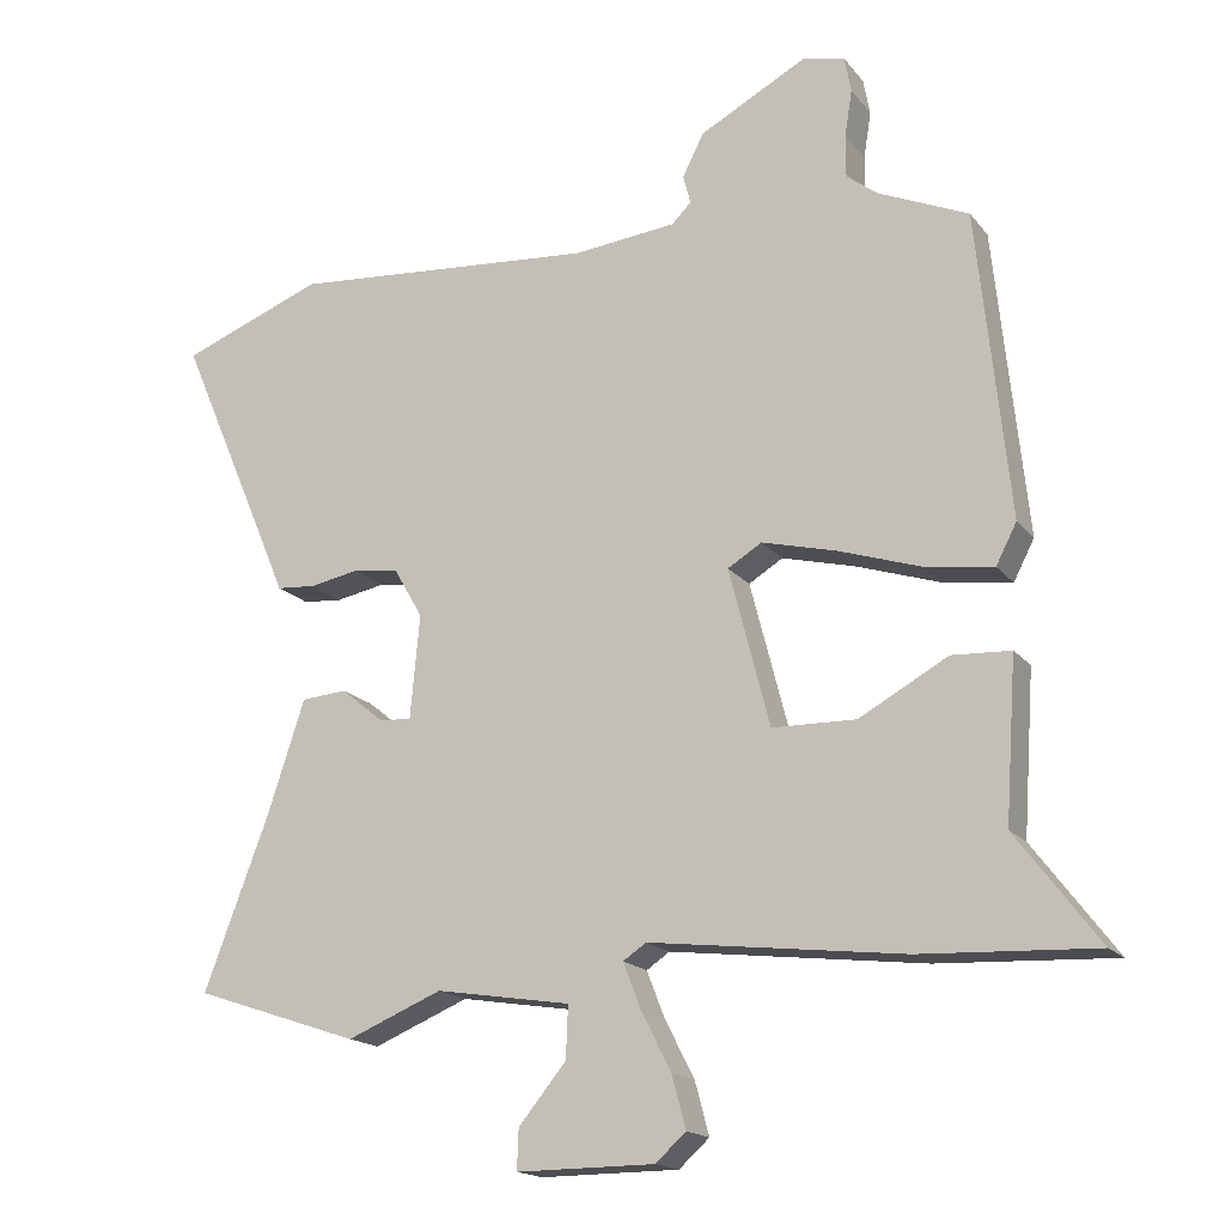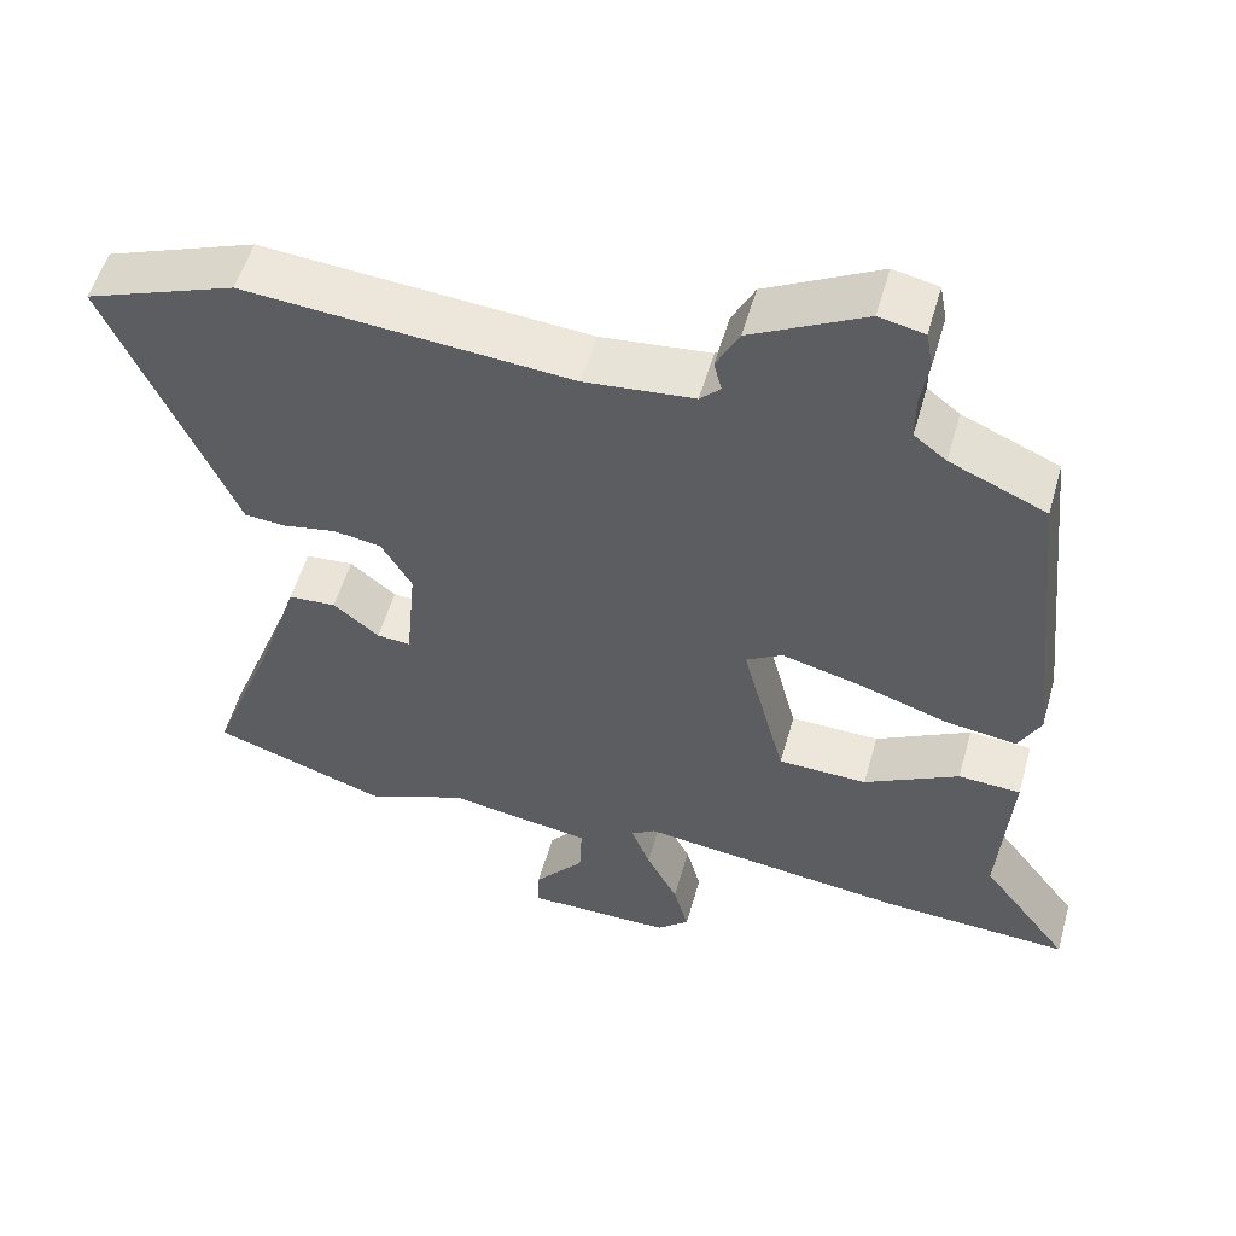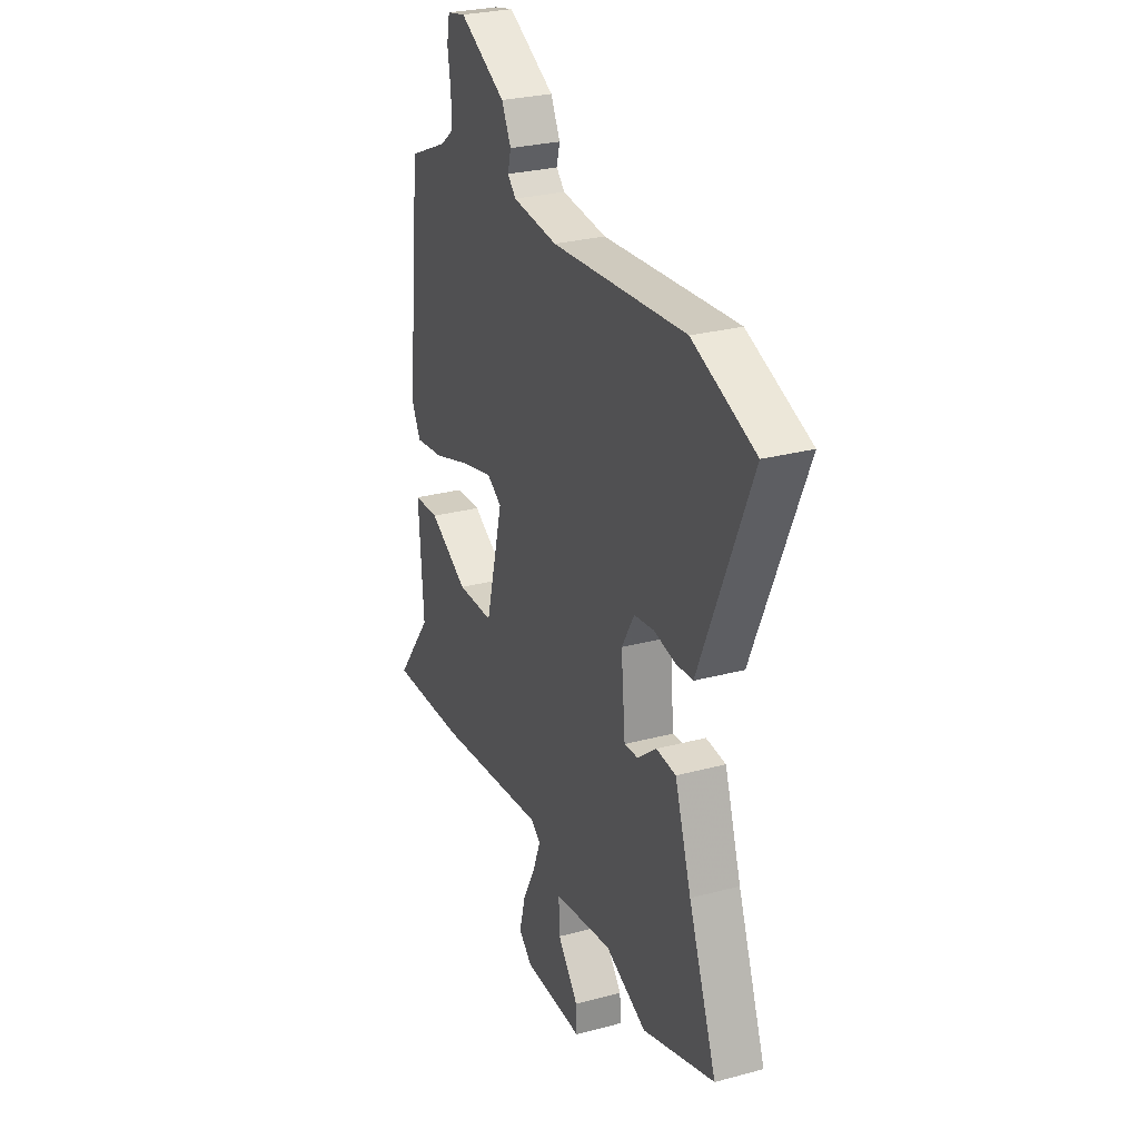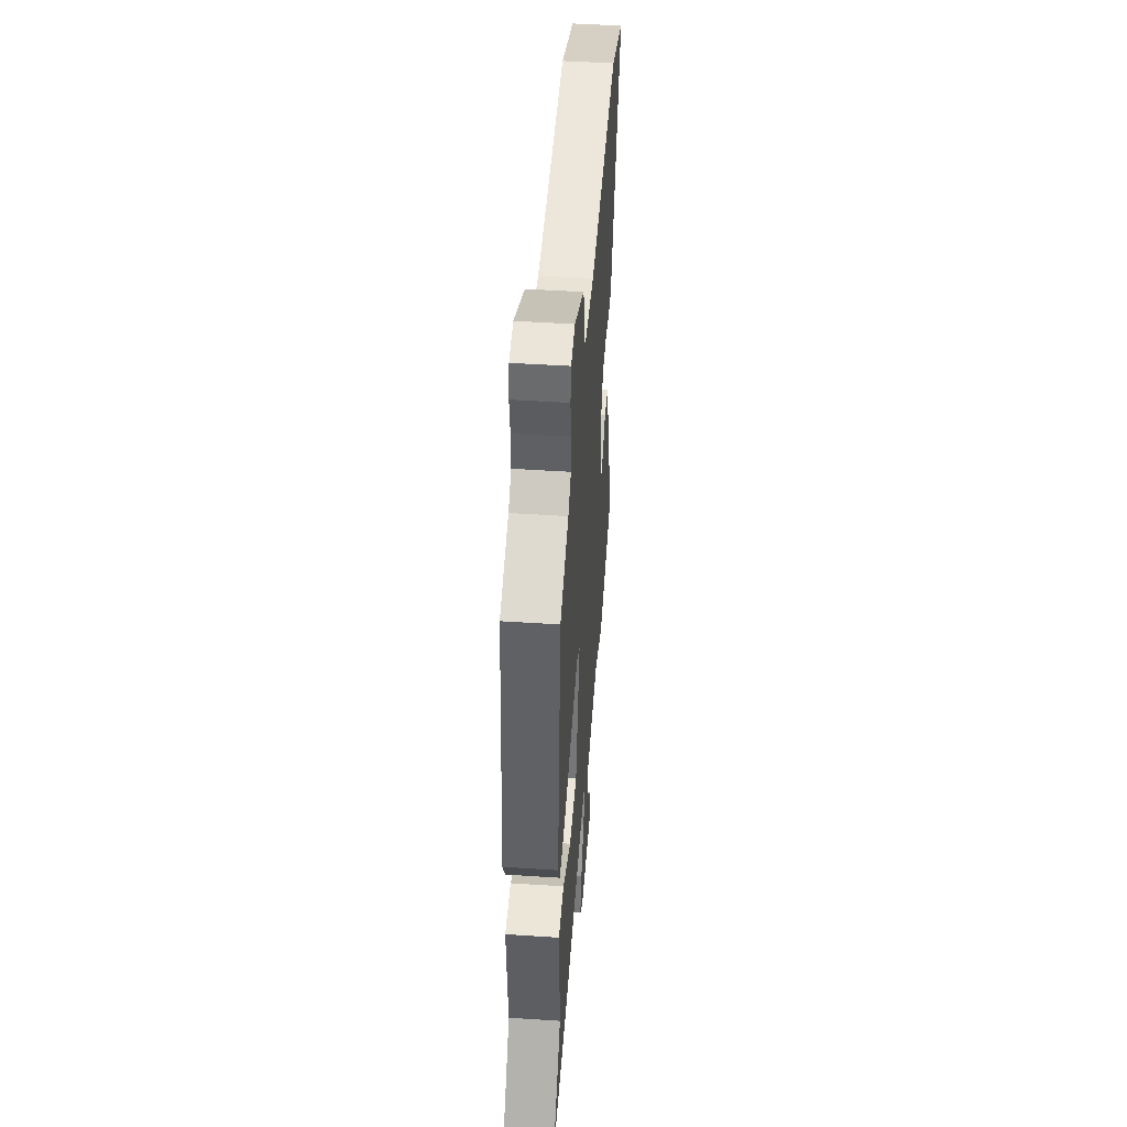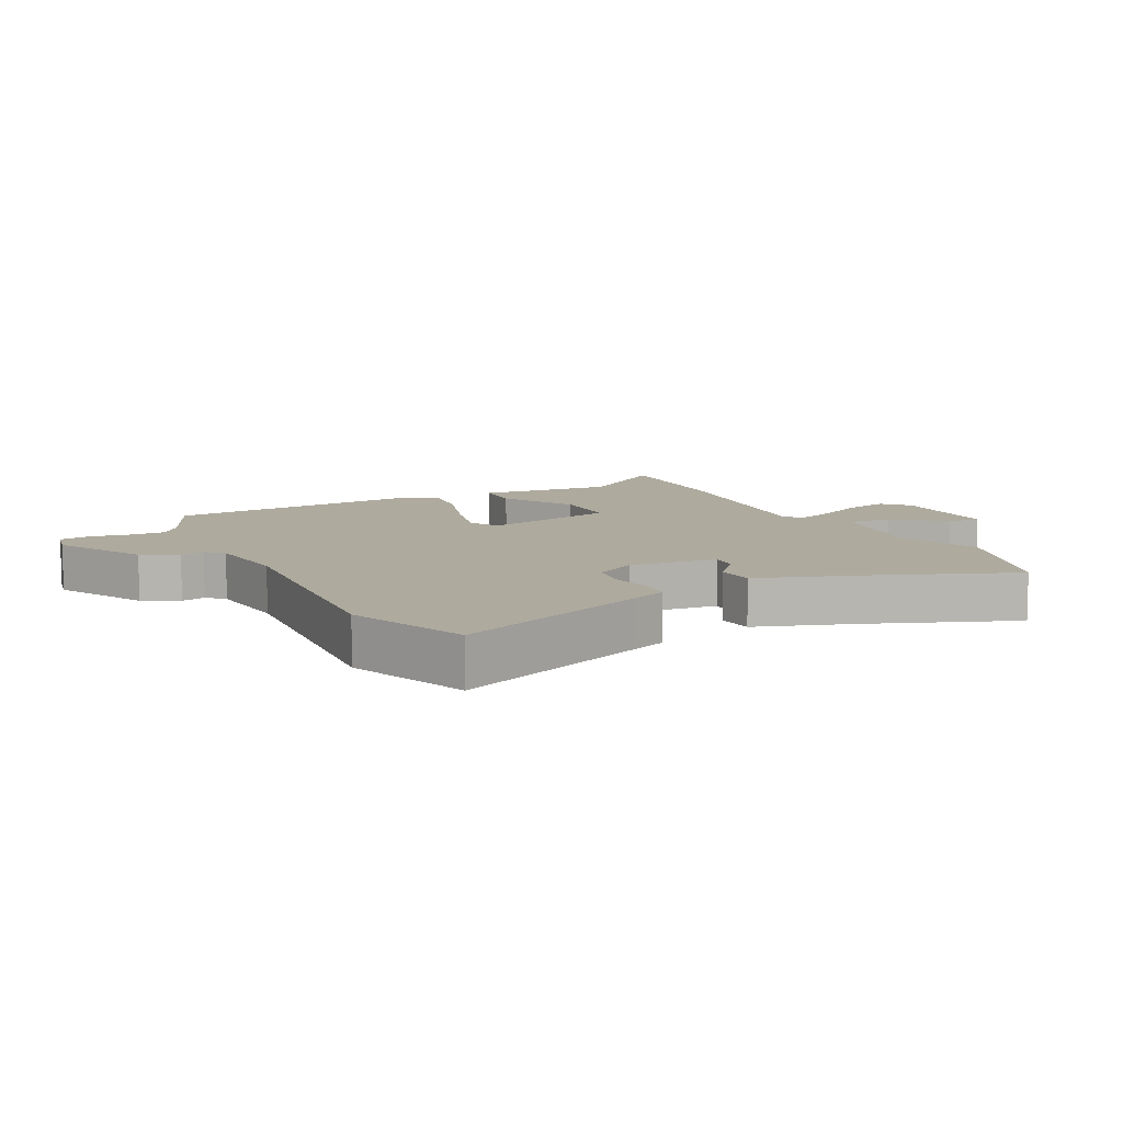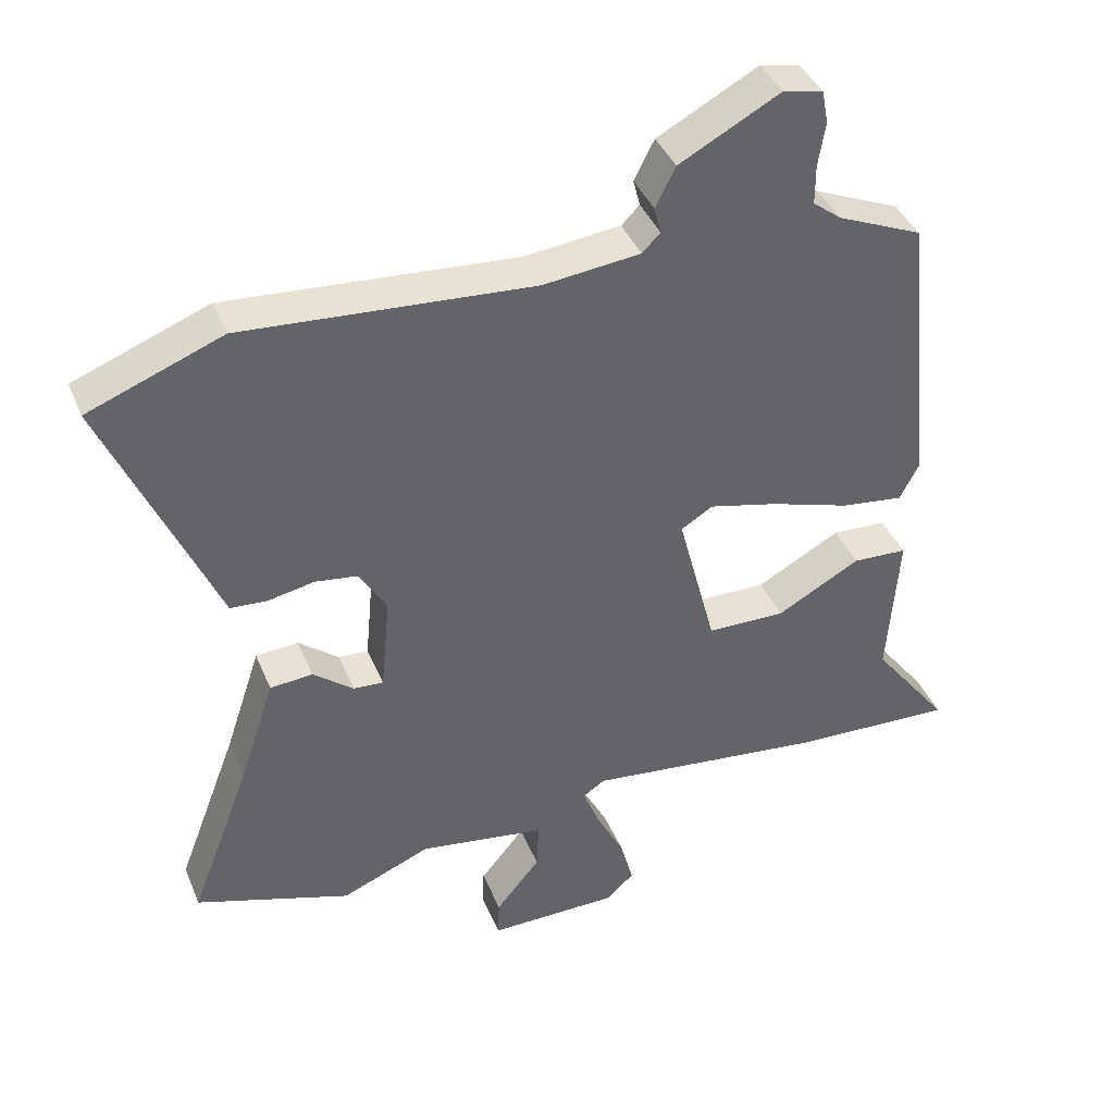
<metadata>
{"format":"obj","ext":"obj","renderer":"f3d","projection":"perspective","resolution":1024,"background":"white","views":[{"elev":-17.0,"azim":-154.7,"up":"+Z"},{"elev":54.6,"azim":-164.1,"up":"+Z"},{"elev":27.6,"azim":67.7,"up":"+Z"},{"elev":46.9,"azim":-85.7,"up":"+Z"},{"elev":9.3,"azim":63.4,"up":"+Y"},{"elev":40.5,"azim":158.7,"up":"+Z"}]}
</metadata>
<code>
v 0.587 0.07 -0.471
v 0.364 0.07 -0.546
v 0.236 0.07 -0.493
v 0.054 0.07 -0.522
v 0.057 0.07 -0.592
v 0.121 0.07 -0.67
v 0.123 0.07 -0.724
v -0.063 0.07 -0.723
v -0.104 0.07 -0.686
v -0.085 0.07 -0.615
v -0.045 0.07 -0.537
v -0.021 0.07 -0.475
v -0.052 0.07 -0.454
v -0.395 0.07 -0.495
v -0.631 0.07 -0.506
v -0.519 0.07 -0.358
v -0.534 0.07 -0.141
v -0.455 0.07 -0.137
v -0.335 0.07 -0.203
v -0.222 0.07 -0.201
v -0.167 0.07 0.012
v -0.213 0.07 0.04
v -0.313 0.07 0.015
v -0.427 0.07 -0.022
v -0.517 0.07 -0.034
v -0.545 0.07 0.02
v -0.502 0.07 0.433
v -0.38 0.07 0.486
v -0.339 0.07 0.518
v -0.339 0.07 0.575
v -0.349 0.07 0.638
v -0.34 0.07 0.686
v -0.283 0.07 0.698
v -0.139 0.07 0.621
v -0.11 0.07 0.564
v -0.12 0.07 0.525
v -0.094 0.07 0.499
v 0.045 0.07 0.484
v 0.459 0.07 0.516
v 0.651 0.07 0.442
v 0.518 0.07 0.132
v 0.494 0.07 0.075
v 0.441 0.07 0.071
v 0.374 0.07 0.084
v 0.313 0.07 0.075
v 0.274 0.07 0.008
v 0.287 0.07 -0.132
v 0.33 0.07 -0.129
v 0.388 0.07 -0.082
v 0.449 0.07 -0.087
v 0.5 0.07 -0.241
v 0.587 0 -0.471
v 0.364 0 -0.546
v 0.236 0 -0.493
v 0.054 0 -0.522
v 0.057 0 -0.592
v 0.121 0 -0.67
v 0.123 0 -0.724
v -0.063 0 -0.723
v -0.104 0 -0.686
v -0.085 0 -0.615
v -0.045 0 -0.537
v -0.021 0 -0.475
v -0.052 0 -0.454
v -0.395 0 -0.495
v -0.631 0 -0.506
v -0.519 0 -0.358
v -0.534 0 -0.141
v -0.455 0 -0.137
v -0.335 0 -0.203
v -0.222 0 -0.201
v -0.167 0 0.012
v -0.213 0 0.04
v -0.313 0 0.015
v -0.427 0 -0.022
v -0.517 0 -0.034
v -0.545 0 0.02
v -0.502 0 0.433
v -0.38 0 0.486
v -0.339 0 0.518
v -0.339 0 0.575
v -0.349 0 0.638
v -0.34 0 0.686
v -0.283 0 0.698
v -0.139 0 0.621
v -0.11 0 0.564
v -0.12 0 0.525
v -0.094 0 0.499
v 0.045 0 0.484
v 0.459 0 0.516
v 0.651 0 0.442
v 0.518 0 0.132
v 0.494 0 0.075
v 0.441 0 0.071
v 0.374 0 0.084
v 0.313 0 0.075
v 0.274 0 0.008
v 0.287 0 -0.132
v 0.33 0 -0.129
v 0.388 0 -0.082
v 0.449 0 -0.087
v 0.5 0 -0.241
f 48 49 50 51
f 1 2 3
f 51 1 3
f 48 51 3
f 47 48 3
f 46 47 3 4
f 41 42 43 44
f 41 44 45
f 40 41 45
f 39 40 45
f 38 39 45
f 37 38 45 46
f 34 35 36
f 33 34 36
f 32 33 36
f 31 32 36
f 30 31 36
f 37 46 4
f 36 37 4
f 30 36 4
f 29 30 4
f 26 27 28
f 25 26 28
f 24 25 28
f 23 24 28
f 22 23 28 29
f 16 17 18 19
f 16 19 20
f 15 16 20
f 14 15 20
f 13 14 20
f 12 13 20 21
f 9 10 11
f 8 9 11
f 7 8 11
f 6 7 11
f 5 6 11
f 5 11 12
f 4 5 12 21
f 21 22 29
f 4 21 29
f 102 101 100 99
f 54 53 52
f 54 52 102
f 54 102 99
f 54 99 98
f 55 54 98 97
f 95 94 93 92
f 96 95 92
f 96 92 91
f 96 91 90
f 96 90 89
f 97 96 89 88
f 87 86 85
f 87 85 84
f 87 84 83
f 87 83 82
f 87 82 81
f 55 97 88
f 55 88 87
f 55 87 81
f 55 81 80
f 79 78 77
f 79 77 76
f 79 76 75
f 79 75 74
f 80 79 74 73
f 70 69 68 67
f 71 70 67
f 71 67 66
f 71 66 65
f 71 65 64
f 72 71 64 63
f 62 61 60
f 62 60 59
f 62 59 58
f 62 58 57
f 62 57 56
f 63 62 56
f 72 63 56 55
f 80 73 72
f 80 72 55
f 1 52 53 2
f 2 53 54 3
f 3 54 55 4
f 4 55 56 5
f 5 56 57 6
f 6 57 58 7
f 7 58 59 8
f 8 59 60 9
f 9 60 61 10
f 10 61 62 11
f 11 62 63 12
f 12 63 64 13
f 13 64 65 14
f 14 65 66 15
f 15 66 67 16
f 16 67 68 17
f 17 68 69 18
f 18 69 70 19
f 19 70 71 20
f 20 71 72 21
f 21 72 73 22
f 22 73 74 23
f 23 74 75 24
f 24 75 76 25
f 25 76 77 26
f 26 77 78 27
f 27 78 79 28
f 28 79 80 29
f 29 80 81 30
f 30 81 82 31
f 31 82 83 32
f 32 83 84 33
f 33 84 85 34
f 34 85 86 35
f 35 86 87 36
f 36 87 88 37
f 37 88 89 38
f 38 89 90 39
f 39 90 91 40
f 40 91 92 41
f 41 92 93 42
f 42 93 94 43
f 43 94 95 44
f 44 95 96 45
f 45 96 97 46
f 46 97 98 47
f 47 98 99 48
f 48 99 100 49
f 49 100 101 50
f 50 101 102 51
f 51 102 52 1

</code>
